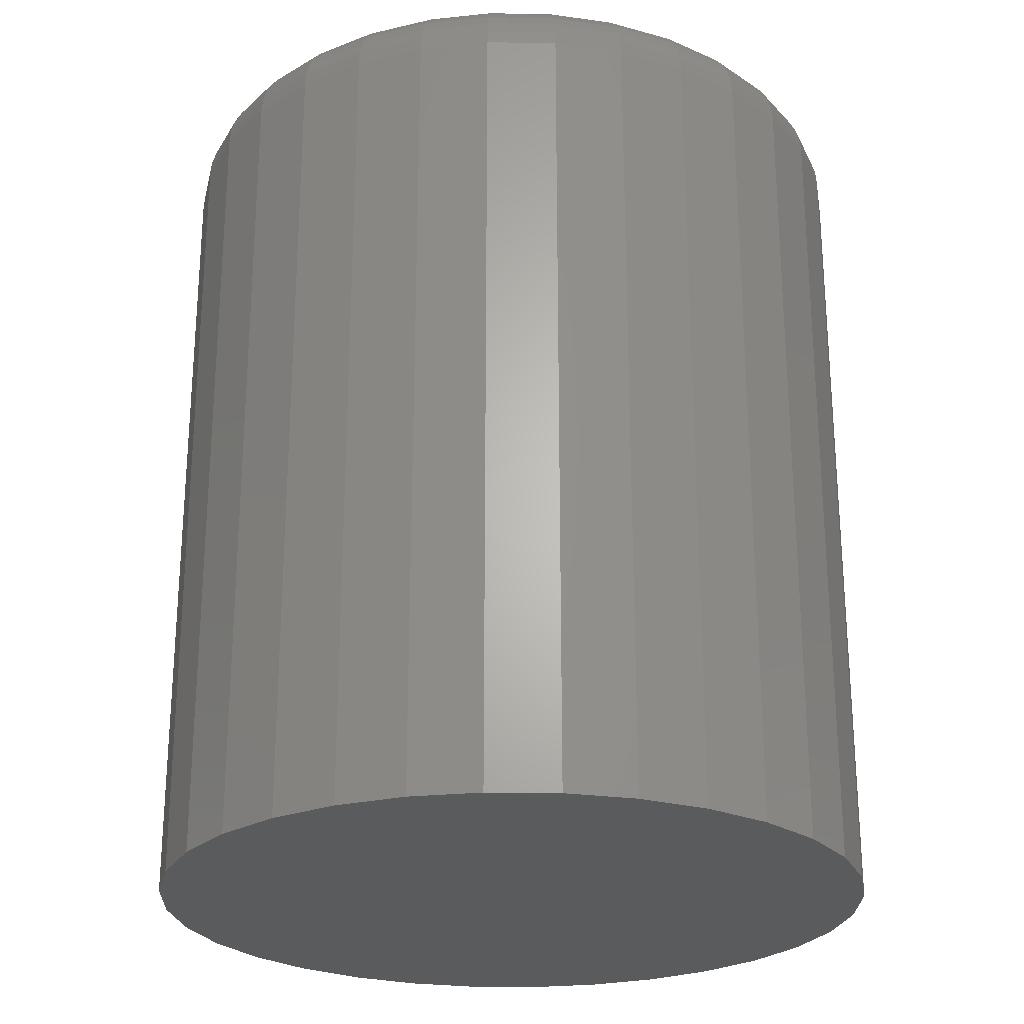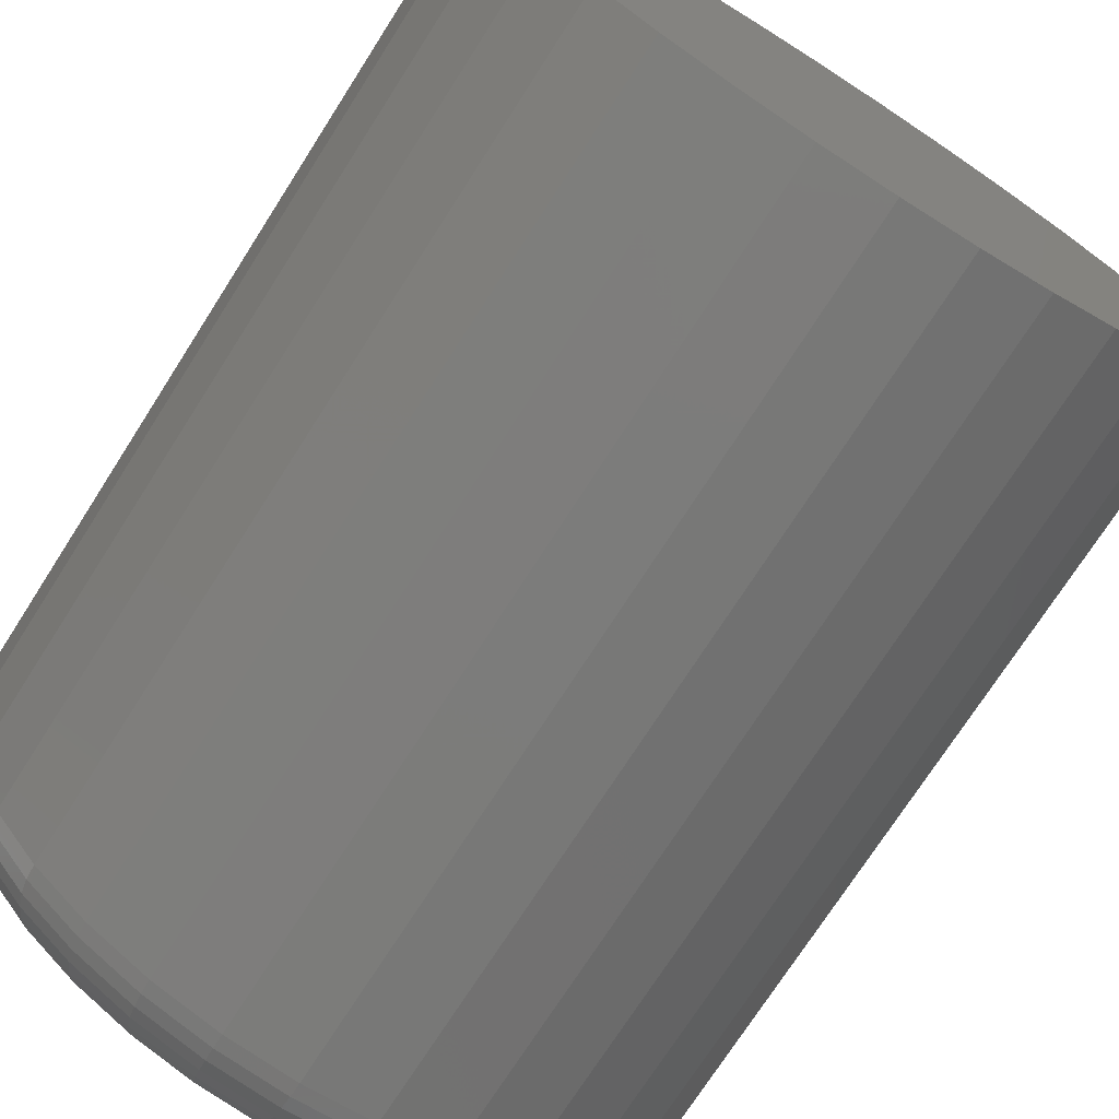
<metadata>
{"format":"stl","ext":"stl","renderer":"f3d","projection":"perspective","resolution":1024,"background":"white","views":[{"elev":-25.1,"azim":60.3,"up":"+Y"},{"elev":-73.3,"azim":-32.6,"up":"+Z"}]}
</metadata>
<code>
# stl→obj: 320 verts, 636 faces
v 0.007072 1.687e-17 0.2414
v 0.05418 1.949e-17 0.2368
v -0.04003 1.426e-17 0.2368
v -0.08533 1.174e-17 0.2231
v 0.09947 2.2e-17 0.2231
v 0.05418 1.949e-17 -0.2368
v -0.04003 1.426e-17 -0.2368
v 0.09947 2.2e-17 -0.2231
v 0.007072 1.687e-17 -0.2414
v -0.08533 1.174e-17 -0.2231
v -0.1271 9.426e-18 -0.2008
v 0.1412 2.432e-17 -0.2008
v -0.1637 7.395e-18 -0.1707
v 0.1778 2.635e-17 -0.1707
v -0.1937 5.728e-18 -0.1341
v 0.2078 2.802e-17 -0.1341
v -0.216 4.49e-18 -0.0924
v 0.2301 2.926e-17 -0.0924
v -0.2297 3.727e-18 -0.0471
v 0.2439 3.002e-17 -0.0471
v -0.2344 3.469e-18 -1.201e-17
v 0.2485 3.028e-17 -1.303e-16
v -0.2297 3.727e-18 0.0471
v 0.2439 3.002e-17 0.0471
v -0.216 4.49e-18 0.0924
v 0.2301 2.926e-17 0.0924
v -0.1937 5.728e-18 0.1341
v 0.2078 2.802e-17 0.1341
v -0.1637 7.395e-18 0.1707
v 0.1778 2.635e-17 0.1707
v -0.1271 9.426e-18 0.2008
v 0.1412 2.432e-17 0.2008
v 0.311 -0.0625 -1.117e-16
v 0.311 -0.75 -3.722e-17
v 0.3052 -0.0625 -0.0593
v 0.3052 -0.75 -0.0593
v 0.2879 -0.0625 -0.1163
v 0.2879 -0.75 -0.1163
v 0.2598 -0.0625 -0.1689
v 0.2598 -0.75 -0.1689
v 0.222 -0.0625 -0.2149
v 0.222 -0.75 -0.2149
v 0.1759 -0.0625 -0.2527
v 0.1759 -0.75 -0.2527
v 0.1234 -0.0625 -0.2808
v 0.1234 -0.75 -0.2808
v 0.06637 -0.0625 -0.2981
v 0.06637 -0.75 -0.2981
v 0.007072 -0.0625 -0.3039
v 0.007072 -0.75 -0.3039
v -0.05222 -0.0625 -0.2981
v -0.05222 -0.75 -0.2981
v -0.1092 -0.0625 -0.2808
v -0.1092 -0.75 -0.2808
v -0.1618 -0.0625 -0.2527
v -0.1618 -0.75 -0.2527
v -0.2079 -0.0625 -0.2149
v -0.2079 -0.75 -0.2149
v -0.2457 -0.0625 -0.1689
v -0.2457 -0.75 -0.1689
v -0.2737 -0.0625 -0.1163
v -0.2737 -0.75 -0.1163
v -0.291 -0.0625 -0.0593
v -0.291 -0.75 -0.0593
v -0.2969 -0.0625 3.722e-17
v -0.2969 -0.75 3.722e-17
v -0.291 -0.0625 0.0593
v -0.291 -0.75 0.0593
v -0.2737 -0.0625 0.1163
v -0.2737 -0.75 0.1163
v -0.2457 -0.0625 0.1689
v -0.2457 -0.75 0.1689
v -0.2079 -0.0625 0.2149
v -0.2079 -0.75 0.2149
v -0.1618 -0.0625 0.2527
v -0.1618 -0.75 0.2527
v -0.1092 -0.0625 0.2808
v -0.1092 -0.75 0.2808
v -0.05222 -0.0625 0.2981
v -0.05222 -0.75 0.2981
v 0.007072 -0.0625 0.3039
v 0.007072 -0.75 0.3039
v 0.06637 -0.0625 0.2981
v 0.06637 -0.75 0.2981
v 0.1234 -0.0625 0.2808
v 0.1234 -0.75 0.2808
v 0.1759 -0.0625 0.2527
v 0.1759 -0.75 0.2527
v 0.222 -0.0625 0.2149
v 0.222 -0.75 0.2149
v 0.2598 -0.0625 0.1689
v 0.2598 -0.75 0.1689
v 0.2879 -0.0625 0.1163
v 0.2879 -0.75 0.1163
v 0.3052 -0.0625 0.0593
v 0.3052 -0.75 0.0593
v -0.2957 -0.05031 -5.551e-17
v -0.2899 -0.05031 0.05906
v -0.2921 -0.03858 -2.776e-17
v -0.2864 -0.03858 0.05837
v -0.2863 -0.02778 -2.776e-17
v -0.2807 -0.02778 0.05724
v -0.2786 -0.01831 -5.551e-17
v -0.2731 -0.01831 0.05573
v -0.2691 -0.01053 -5.551e-17
v -0.2638 -0.01053 0.05388
v -0.2583 -0.004758 -8.327e-17
v -0.2532 -0.004758 0.05177
v -0.2466 -0.001201 -8.327e-17
v -0.2417 -0.001201 0.04948
v 0.304 -0.05031 0.05906
v 0.3098 -0.05031 2.22e-16
v 0.3005 -0.03858 0.05837
v 0.3063 -0.03858 1.943e-16
v 0.2948 -0.02778 0.05724
v 0.3005 -0.02778 1.943e-16
v 0.2872 -0.01831 0.05573
v 0.2927 -0.01831 1.943e-16
v 0.2779 -0.01053 0.05388
v 0.2832 -0.01053 1.943e-16
v 0.2673 -0.004758 0.05177
v 0.2724 -0.004758 1.804e-16
v 0.2558 -0.001201 0.04948
v 0.2607 -0.001201 1.804e-16
v 0.2868 -0.05031 0.1159
v 0.2835 -0.03858 0.1145
v 0.2782 -0.02778 0.1123
v 0.271 -0.01831 0.1093
v 0.2622 -0.01053 0.1057
v 0.2522 -0.004758 0.1016
v 0.2414 -0.001201 0.09706
v 0.2588 -0.05031 0.1682
v 0.2558 -0.03858 0.1662
v 0.251 -0.02778 0.163
v 0.2446 -0.01831 0.1587
v 0.2367 -0.01053 0.1534
v 0.2277 -0.004758 0.1474
v 0.218 -0.001201 0.1409
v 0.2211 -0.05031 0.2141
v 0.2186 -0.03858 0.2116
v 0.2145 -0.02778 0.2075
v 0.2091 -0.01831 0.202
v 0.2024 -0.01053 0.1953
v 0.1947 -0.004758 0.1876
v 0.1864 -0.001201 0.1794
v 0.1753 -0.05031 0.2517
v 0.1733 -0.03858 0.2488
v 0.1701 -0.02778 0.244
v 0.1658 -0.01831 0.2375
v 0.1605 -0.01053 0.2296
v 0.1545 -0.004758 0.2206
v 0.148 -0.001201 0.2109
v 0.1229 -0.05031 0.2797
v 0.1216 -0.03858 0.2764
v 0.1194 -0.02778 0.2711
v 0.1164 -0.01831 0.2639
v 0.1128 -0.01053 0.2551
v 0.1086 -0.004758 0.2452
v 0.1041 -0.001201 0.2343
v 0.06614 -0.05031 0.2969
v 0.06544 -0.03858 0.2934
v 0.06431 -0.02778 0.2878
v 0.0628 -0.01831 0.2802
v 0.06095 -0.01053 0.2709
v 0.05884 -0.004758 0.2603
v 0.05656 -0.001201 0.2488
v 0.007072 -0.05031 0.3027
v 0.007072 -0.03858 0.2992
v 0.007072 -0.02778 0.2934
v 0.007072 -0.01831 0.2856
v 0.007072 -0.01053 0.2762
v 0.007072 -0.004758 0.2654
v 0.007072 -0.001201 0.2536
v -0.05199 -0.05031 0.2969
v -0.0513 -0.03858 0.2934
v -0.05017 -0.02778 0.2878
v -0.04865 -0.01831 0.2802
v -0.04681 -0.01053 0.2709
v -0.0447 -0.004758 0.2603
v -0.04241 -0.001201 0.2488
v -0.1088 -0.05031 0.2797
v -0.1074 -0.03858 0.2764
v -0.1052 -0.02778 0.2711
v -0.1022 -0.01831 0.2639
v -0.09861 -0.01053 0.2551
v -0.09448 -0.004758 0.2452
v -0.08999 -0.001201 0.2343
v -0.1611 -0.05031 0.2517
v -0.1591 -0.03858 0.2488
v -0.1559 -0.02778 0.244
v -0.1516 -0.01831 0.2375
v -0.1464 -0.01053 0.2296
v -0.1404 -0.004758 0.2206
v -0.1338 -0.001201 0.2109
v -0.207 -0.05031 0.2141
v -0.2045 -0.03858 0.2116
v -0.2004 -0.02778 0.2075
v -0.1949 -0.01831 0.202
v -0.1882 -0.01053 0.1953
v -0.1806 -0.004758 0.1876
v -0.1723 -0.001201 0.1794
v -0.2447 -0.05031 0.1682
v -0.2417 -0.03858 0.1662
v -0.2369 -0.02778 0.163
v -0.2304 -0.01831 0.1587
v -0.2226 -0.01053 0.1534
v -0.2136 -0.004758 0.1474
v -0.2038 -0.001201 0.1409
v -0.2726 -0.05031 0.1159
v -0.2693 -0.03858 0.1145
v -0.264 -0.02778 0.1123
v -0.2568 -0.01831 0.1093
v -0.2481 -0.01053 0.1057
v -0.2381 -0.004758 0.1016
v -0.2273 -0.001201 0.09706
v 0.304 -0.05031 -0.05906
v 0.3005 -0.03858 -0.05837
v 0.2948 -0.02778 -0.05724
v 0.2872 -0.01831 -0.05573
v 0.2779 -0.01053 -0.05388
v 0.2673 -0.004758 -0.05177
v 0.2558 -0.001201 -0.04948
v -0.2899 -0.05031 -0.05906
v -0.2864 -0.03858 -0.05837
v -0.2807 -0.02778 -0.05724
v -0.2731 -0.01831 -0.05573
v -0.2638 -0.01053 -0.05388
v -0.2532 -0.004758 -0.05177
v -0.2417 -0.001201 -0.04948
v -0.2726 -0.05031 -0.1159
v -0.2693 -0.03858 -0.1145
v -0.264 -0.02778 -0.1123
v -0.2568 -0.01831 -0.1093
v -0.2481 -0.01053 -0.1057
v -0.2381 -0.004758 -0.1016
v -0.2273 -0.001201 -0.09706
v -0.2447 -0.05031 -0.1682
v -0.2417 -0.03858 -0.1662
v -0.2369 -0.02778 -0.163
v -0.2304 -0.01831 -0.1587
v -0.2226 -0.01053 -0.1534
v -0.2136 -0.004758 -0.1474
v -0.2038 -0.001201 -0.1409
v -0.207 -0.05031 -0.2141
v -0.2045 -0.03858 -0.2116
v -0.2004 -0.02778 -0.2075
v -0.1949 -0.01831 -0.202
v -0.1882 -0.01053 -0.1953
v -0.1806 -0.004758 -0.1876
v -0.1723 -0.001201 -0.1794
v -0.1611 -0.05031 -0.2517
v -0.1591 -0.03858 -0.2488
v -0.1559 -0.02778 -0.244
v -0.1516 -0.01831 -0.2375
v -0.1464 -0.01053 -0.2296
v -0.1404 -0.004758 -0.2206
v -0.1338 -0.001201 -0.2109
v -0.1088 -0.05031 -0.2797
v -0.1074 -0.03858 -0.2764
v -0.1052 -0.02778 -0.2711
v -0.1022 -0.01831 -0.2639
v -0.09861 -0.01053 -0.2551
v -0.09448 -0.004758 -0.2452
v -0.08999 -0.001201 -0.2343
v -0.05199 -0.05031 -0.2969
v -0.0513 -0.03858 -0.2934
v -0.05017 -0.02778 -0.2878
v -0.04865 -0.01831 -0.2802
v -0.04681 -0.01053 -0.2709
v -0.0447 -0.004758 -0.2603
v -0.04241 -0.001201 -0.2488
v 0.007072 -0.05031 -0.3027
v 0.007072 -0.03858 -0.2992
v 0.007072 -0.02778 -0.2934
v 0.007072 -0.01831 -0.2856
v 0.007072 -0.01053 -0.2762
v 0.007072 -0.004758 -0.2654
v 0.007072 -0.001201 -0.2536
v 0.06614 -0.05031 -0.2969
v 0.06544 -0.03858 -0.2934
v 0.06431 -0.02778 -0.2878
v 0.0628 -0.01831 -0.2802
v 0.06095 -0.01053 -0.2709
v 0.05884 -0.004758 -0.2603
v 0.05656 -0.001201 -0.2488
v 0.1229 -0.05031 -0.2797
v 0.1216 -0.03858 -0.2764
v 0.1194 -0.02778 -0.2711
v 0.1164 -0.01831 -0.2639
v 0.1128 -0.01053 -0.2551
v 0.1086 -0.004758 -0.2452
v 0.1041 -0.001201 -0.2343
v 0.1753 -0.05031 -0.2517
v 0.1733 -0.03858 -0.2488
v 0.1701 -0.02778 -0.244
v 0.1658 -0.01831 -0.2375
v 0.1605 -0.01053 -0.2296
v 0.1545 -0.004758 -0.2206
v 0.148 -0.001201 -0.2109
v 0.2211 -0.05031 -0.2141
v 0.2186 -0.03858 -0.2116
v 0.2145 -0.02778 -0.2075
v 0.2091 -0.01831 -0.202
v 0.2024 -0.01053 -0.1953
v 0.1947 -0.004758 -0.1876
v 0.1864 -0.001201 -0.1794
v 0.2588 -0.05031 -0.1682
v 0.2558 -0.03858 -0.1662
v 0.251 -0.02778 -0.163
v 0.2446 -0.01831 -0.1587
v 0.2367 -0.01053 -0.1534
v 0.2277 -0.004758 -0.1474
v 0.218 -0.001201 -0.1409
v 0.2868 -0.05031 -0.1159
v 0.2835 -0.03858 -0.1145
v 0.2782 -0.02778 -0.1123
v 0.271 -0.01831 -0.1093
v 0.2622 -0.01053 -0.1057
v 0.2522 -0.004758 -0.1016
v 0.2414 -0.001201 -0.09706
f 1 2 3
f 4 3 2
f 5 4 2
f 6 7 8
f 9 7 6
f 7 10 8
f 8 10 11
f 8 11 12
f 12 11 13
f 12 13 14
f 14 13 15
f 14 15 16
f 16 15 17
f 16 17 18
f 18 17 19
f 18 19 20
f 20 19 21
f 20 21 22
f 22 21 23
f 22 23 24
f 24 23 25
f 24 25 26
f 26 25 27
f 26 27 28
f 28 27 29
f 28 29 30
f 30 29 31
f 30 31 32
f 32 31 4
f 32 4 5
f 33 34 35
f 35 34 36
f 35 36 37
f 37 36 38
f 37 38 39
f 39 38 40
f 39 40 41
f 41 40 42
f 41 42 43
f 43 42 44
f 43 44 45
f 45 44 46
f 45 46 47
f 47 46 48
f 47 48 49
f 49 48 50
f 49 50 51
f 51 50 52
f 51 52 53
f 53 52 54
f 53 54 55
f 55 54 56
f 55 56 57
f 57 56 58
f 57 58 59
f 59 58 60
f 59 60 61
f 61 60 62
f 61 62 63
f 63 62 64
f 63 64 65
f 65 64 66
f 65 66 67
f 67 66 68
f 67 68 69
f 69 68 70
f 69 70 71
f 71 70 72
f 71 72 73
f 73 72 74
f 73 74 75
f 75 74 76
f 75 76 77
f 77 76 78
f 77 78 79
f 79 78 80
f 79 80 81
f 81 80 82
f 81 82 83
f 83 82 84
f 83 84 85
f 85 84 86
f 85 86 87
f 87 86 88
f 87 88 89
f 89 88 90
f 89 90 91
f 91 90 92
f 91 92 93
f 93 92 94
f 93 94 95
f 95 94 96
f 95 96 33
f 33 96 34
f 65 67 97
f 97 67 98
f 97 98 99
f 99 98 100
f 99 100 101
f 101 100 102
f 101 102 103
f 103 102 104
f 103 104 105
f 105 104 106
f 105 106 107
f 107 106 108
f 107 108 109
f 109 108 110
f 109 110 21
f 21 110 23
f 95 33 111
f 111 33 112
f 111 112 113
f 113 112 114
f 113 114 115
f 115 114 116
f 115 116 117
f 117 116 118
f 117 118 119
f 119 118 120
f 119 120 121
f 121 120 122
f 121 122 123
f 123 122 124
f 123 124 24
f 24 124 22
f 93 95 125
f 125 95 111
f 125 111 126
f 126 111 113
f 126 113 127
f 127 113 115
f 127 115 128
f 128 115 117
f 128 117 129
f 129 117 119
f 129 119 130
f 130 119 121
f 130 121 131
f 131 121 123
f 131 123 26
f 26 123 24
f 91 93 132
f 132 93 125
f 132 125 133
f 133 125 126
f 133 126 134
f 134 126 127
f 134 127 135
f 135 127 128
f 135 128 136
f 136 128 129
f 136 129 137
f 137 129 130
f 137 130 138
f 138 130 131
f 138 131 28
f 28 131 26
f 89 91 139
f 139 91 132
f 139 132 140
f 140 132 133
f 140 133 141
f 141 133 134
f 141 134 142
f 142 134 135
f 142 135 143
f 143 135 136
f 143 136 144
f 144 136 137
f 144 137 145
f 145 137 138
f 145 138 30
f 30 138 28
f 87 89 146
f 146 89 139
f 146 139 147
f 147 139 140
f 147 140 148
f 148 140 141
f 148 141 149
f 149 141 142
f 149 142 150
f 150 142 143
f 150 143 151
f 151 143 144
f 151 144 152
f 152 144 145
f 152 145 32
f 32 145 30
f 85 87 153
f 153 87 146
f 153 146 154
f 154 146 147
f 154 147 155
f 155 147 148
f 155 148 156
f 156 148 149
f 156 149 157
f 157 149 150
f 157 150 158
f 158 150 151
f 158 151 159
f 159 151 152
f 159 152 5
f 5 152 32
f 83 85 160
f 160 85 153
f 160 153 161
f 161 153 154
f 161 154 162
f 162 154 155
f 162 155 163
f 163 155 156
f 163 156 164
f 164 156 157
f 164 157 165
f 165 157 158
f 165 158 166
f 166 158 159
f 166 159 2
f 2 159 5
f 81 83 167
f 167 83 160
f 167 160 168
f 168 160 161
f 168 161 169
f 169 161 162
f 169 162 170
f 170 162 163
f 170 163 171
f 171 163 164
f 171 164 172
f 172 164 165
f 172 165 173
f 173 165 166
f 173 166 1
f 1 166 2
f 79 81 174
f 174 81 167
f 174 167 175
f 175 167 168
f 175 168 176
f 176 168 169
f 176 169 177
f 177 169 170
f 177 170 178
f 178 170 171
f 178 171 179
f 179 171 172
f 179 172 180
f 180 172 173
f 180 173 3
f 3 173 1
f 77 79 181
f 181 79 174
f 181 174 182
f 182 174 175
f 182 175 183
f 183 175 176
f 183 176 184
f 184 176 177
f 184 177 185
f 185 177 178
f 185 178 186
f 186 178 179
f 186 179 187
f 187 179 180
f 187 180 4
f 4 180 3
f 75 77 188
f 188 77 181
f 188 181 189
f 189 181 182
f 189 182 190
f 190 182 183
f 190 183 191
f 191 183 184
f 191 184 192
f 192 184 185
f 192 185 193
f 193 185 186
f 193 186 194
f 194 186 187
f 194 187 31
f 31 187 4
f 73 75 195
f 195 75 188
f 195 188 196
f 196 188 189
f 196 189 197
f 197 189 190
f 197 190 198
f 198 190 191
f 198 191 199
f 199 191 192
f 199 192 200
f 200 192 193
f 200 193 201
f 201 193 194
f 201 194 29
f 29 194 31
f 71 73 202
f 202 73 195
f 202 195 203
f 203 195 196
f 203 196 204
f 204 196 197
f 204 197 205
f 205 197 198
f 205 198 206
f 206 198 199
f 206 199 207
f 207 199 200
f 207 200 208
f 208 200 201
f 208 201 27
f 27 201 29
f 69 71 209
f 209 71 202
f 209 202 210
f 210 202 203
f 210 203 211
f 211 203 204
f 211 204 212
f 212 204 205
f 212 205 213
f 213 205 206
f 213 206 214
f 214 206 207
f 214 207 215
f 215 207 208
f 215 208 25
f 25 208 27
f 67 69 98
f 98 69 209
f 98 209 100
f 100 209 210
f 100 210 102
f 102 210 211
f 102 211 104
f 104 211 212
f 104 212 106
f 106 212 213
f 106 213 108
f 108 213 214
f 108 214 110
f 110 214 215
f 110 215 23
f 23 215 25
f 33 35 112
f 112 35 216
f 112 216 114
f 114 216 217
f 114 217 116
f 116 217 218
f 116 218 118
f 118 218 219
f 118 219 120
f 120 219 220
f 120 220 122
f 122 220 221
f 122 221 124
f 124 221 222
f 124 222 22
f 22 222 20
f 63 65 223
f 223 65 97
f 223 97 224
f 224 97 99
f 224 99 225
f 225 99 101
f 225 101 226
f 226 101 103
f 226 103 227
f 227 103 105
f 227 105 228
f 228 105 107
f 228 107 229
f 229 107 109
f 229 109 19
f 19 109 21
f 61 63 230
f 230 63 223
f 230 223 231
f 231 223 224
f 231 224 232
f 232 224 225
f 232 225 233
f 233 225 226
f 233 226 234
f 234 226 227
f 234 227 235
f 235 227 228
f 235 228 236
f 236 228 229
f 236 229 17
f 17 229 19
f 59 61 237
f 237 61 230
f 237 230 238
f 238 230 231
f 238 231 239
f 239 231 232
f 239 232 240
f 240 232 233
f 240 233 241
f 241 233 234
f 241 234 242
f 242 234 235
f 242 235 243
f 243 235 236
f 243 236 15
f 15 236 17
f 57 59 244
f 244 59 237
f 244 237 245
f 245 237 238
f 245 238 246
f 246 238 239
f 246 239 247
f 247 239 240
f 247 240 248
f 248 240 241
f 248 241 249
f 249 241 242
f 249 242 250
f 250 242 243
f 250 243 13
f 13 243 15
f 55 57 251
f 251 57 244
f 251 244 252
f 252 244 245
f 252 245 253
f 253 245 246
f 253 246 254
f 254 246 247
f 254 247 255
f 255 247 248
f 255 248 256
f 256 248 249
f 256 249 257
f 257 249 250
f 257 250 11
f 11 250 13
f 53 55 258
f 258 55 251
f 258 251 259
f 259 251 252
f 259 252 260
f 260 252 253
f 260 253 261
f 261 253 254
f 261 254 262
f 262 254 255
f 262 255 263
f 263 255 256
f 263 256 264
f 264 256 257
f 264 257 10
f 10 257 11
f 51 53 265
f 265 53 258
f 265 258 266
f 266 258 259
f 266 259 267
f 267 259 260
f 267 260 268
f 268 260 261
f 268 261 269
f 269 261 262
f 269 262 270
f 270 262 263
f 270 263 271
f 271 263 264
f 271 264 7
f 7 264 10
f 49 51 272
f 272 51 265
f 272 265 273
f 273 265 266
f 273 266 274
f 274 266 267
f 274 267 275
f 275 267 268
f 275 268 276
f 276 268 269
f 276 269 277
f 277 269 270
f 277 270 278
f 278 270 271
f 278 271 9
f 9 271 7
f 47 49 279
f 279 49 272
f 279 272 280
f 280 272 273
f 280 273 281
f 281 273 274
f 281 274 282
f 282 274 275
f 282 275 283
f 283 275 276
f 283 276 284
f 284 276 277
f 284 277 285
f 285 277 278
f 285 278 6
f 6 278 9
f 45 47 286
f 286 47 279
f 286 279 287
f 287 279 280
f 287 280 288
f 288 280 281
f 288 281 289
f 289 281 282
f 289 282 290
f 290 282 283
f 290 283 291
f 291 283 284
f 291 284 292
f 292 284 285
f 292 285 8
f 8 285 6
f 43 45 293
f 293 45 286
f 293 286 294
f 294 286 287
f 294 287 295
f 295 287 288
f 295 288 296
f 296 288 289
f 296 289 297
f 297 289 290
f 297 290 298
f 298 290 291
f 298 291 299
f 299 291 292
f 299 292 12
f 12 292 8
f 41 43 300
f 300 43 293
f 300 293 301
f 301 293 294
f 301 294 302
f 302 294 295
f 302 295 303
f 303 295 296
f 303 296 304
f 304 296 297
f 304 297 305
f 305 297 298
f 305 298 306
f 306 298 299
f 306 299 14
f 14 299 12
f 39 41 307
f 307 41 300
f 307 300 308
f 308 300 301
f 308 301 309
f 309 301 302
f 309 302 310
f 310 302 303
f 310 303 311
f 311 303 304
f 311 304 312
f 312 304 305
f 312 305 313
f 313 305 306
f 313 306 16
f 16 306 14
f 37 39 314
f 314 39 307
f 314 307 315
f 315 307 308
f 315 308 316
f 316 308 309
f 316 309 317
f 317 309 310
f 317 310 318
f 318 310 311
f 318 311 319
f 319 311 312
f 319 312 320
f 320 312 313
f 320 313 18
f 18 313 16
f 35 37 216
f 216 37 314
f 216 314 217
f 217 314 315
f 217 315 218
f 218 315 316
f 218 316 219
f 219 316 317
f 219 317 220
f 220 317 318
f 220 318 221
f 221 318 319
f 221 319 222
f 222 319 320
f 222 320 20
f 20 320 18
f 80 84 82
f 84 80 86
f 86 80 78
f 86 78 88
f 88 78 76
f 88 76 90
f 90 76 74
f 90 74 92
f 92 74 72
f 92 72 94
f 94 72 70
f 94 70 96
f 96 70 68
f 96 68 34
f 34 68 66
f 34 66 36
f 36 66 64
f 36 64 38
f 38 64 62
f 38 62 40
f 40 62 60
f 40 60 42
f 42 60 58
f 42 58 44
f 44 58 56
f 44 56 46
f 46 56 54
f 46 54 48
f 48 54 52
f 48 52 50

</code>
